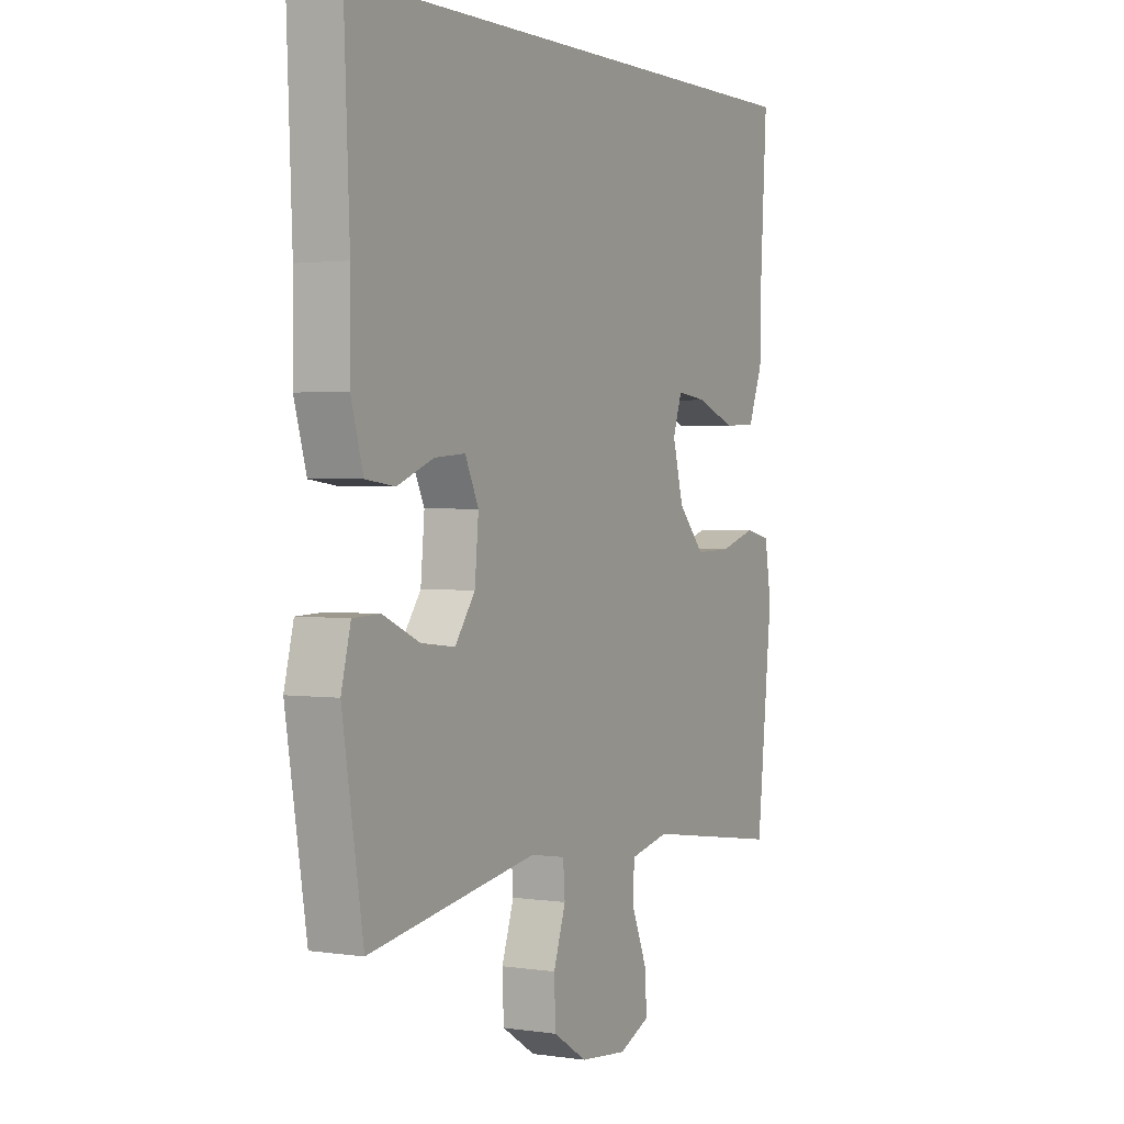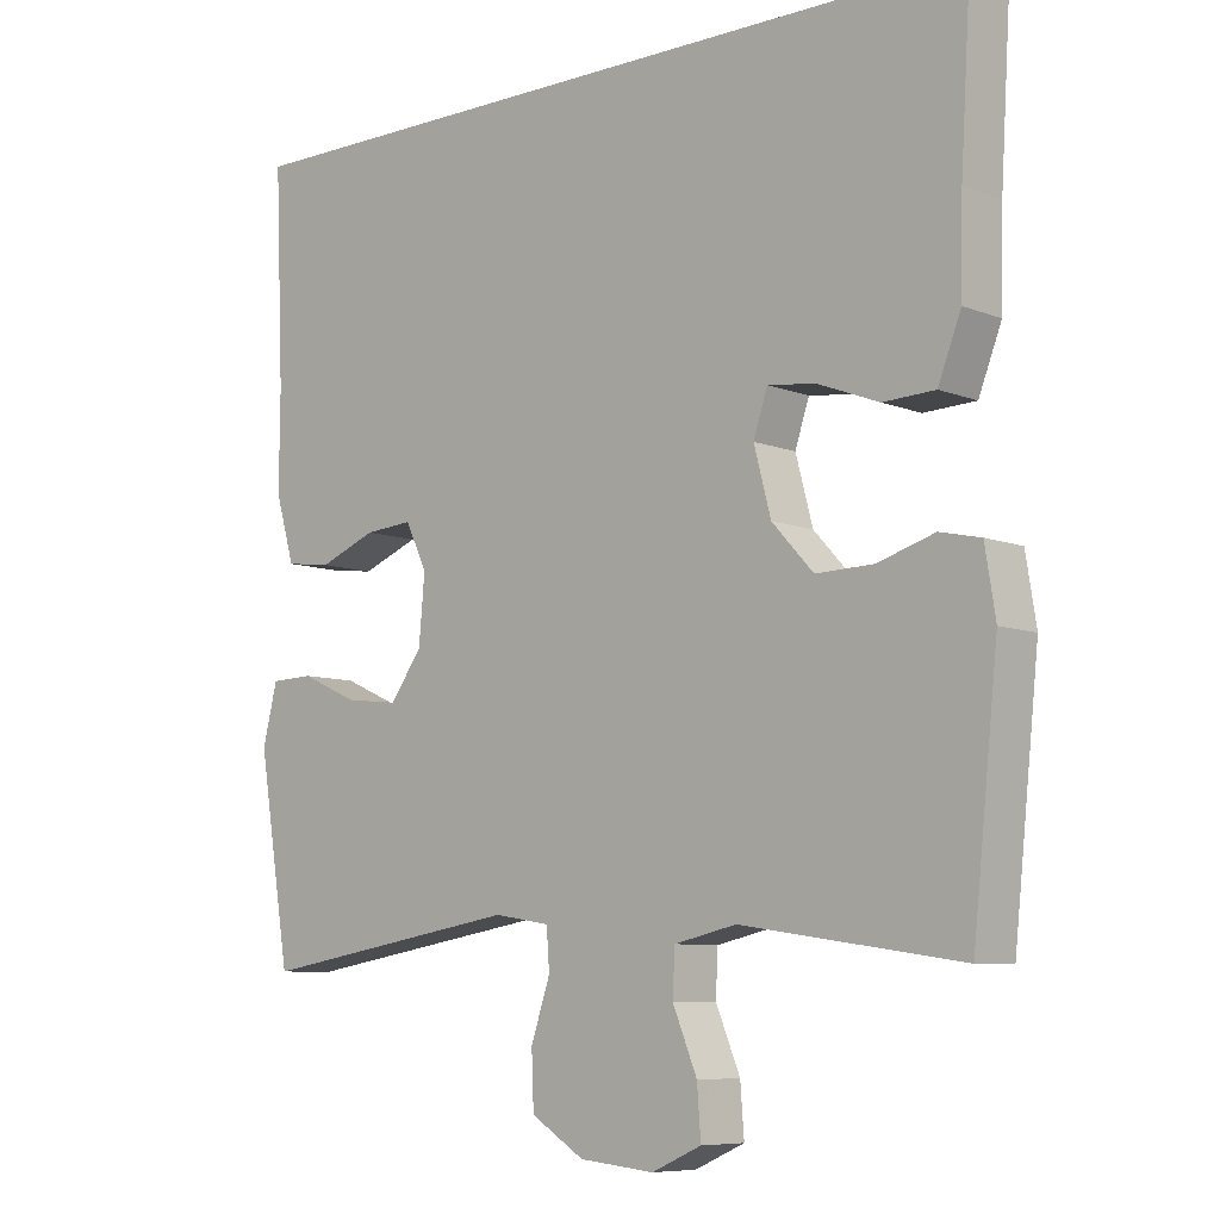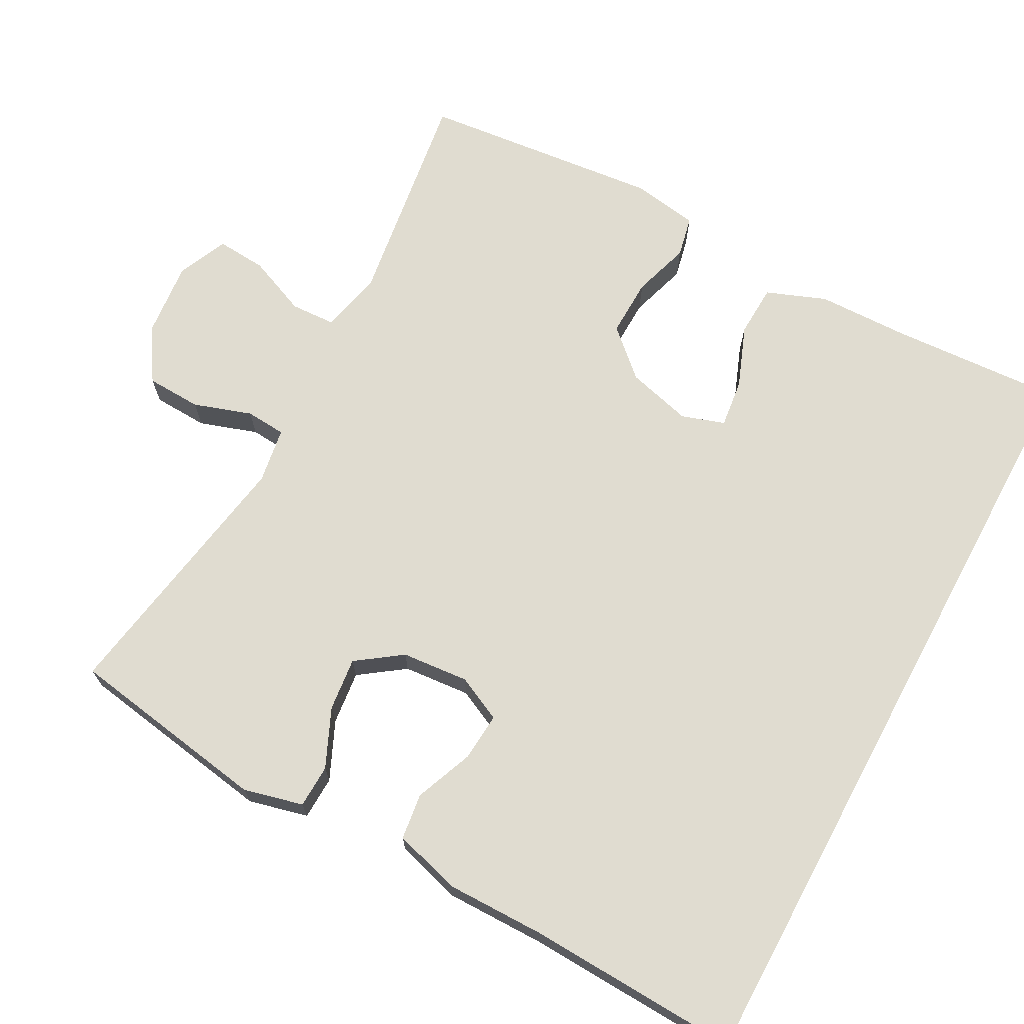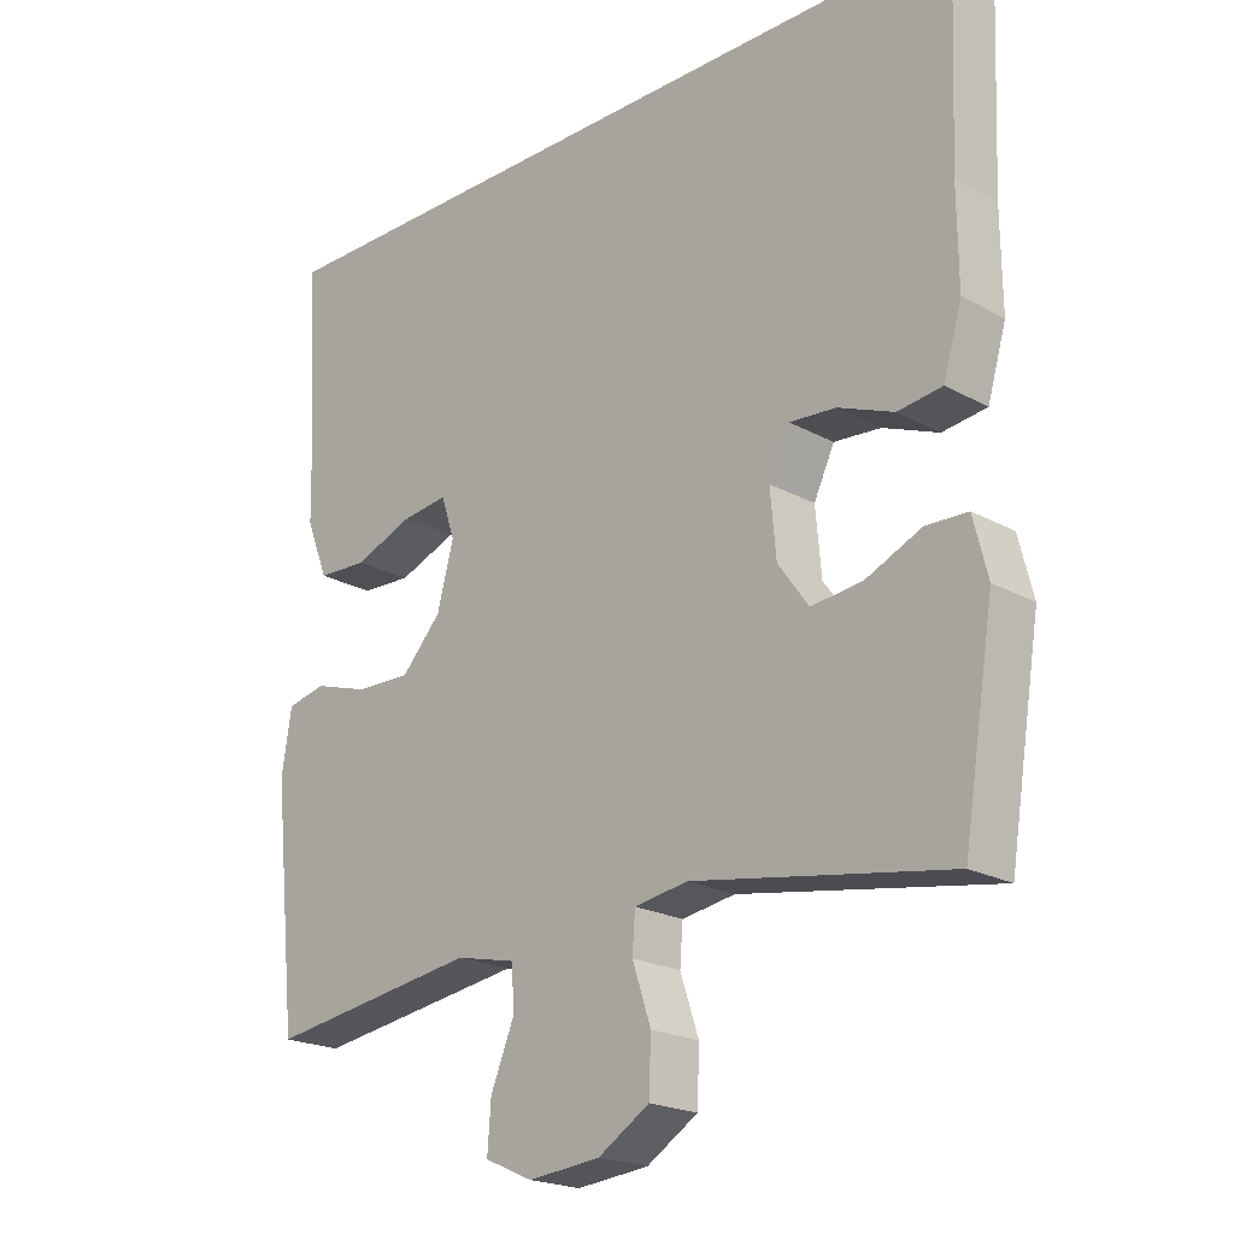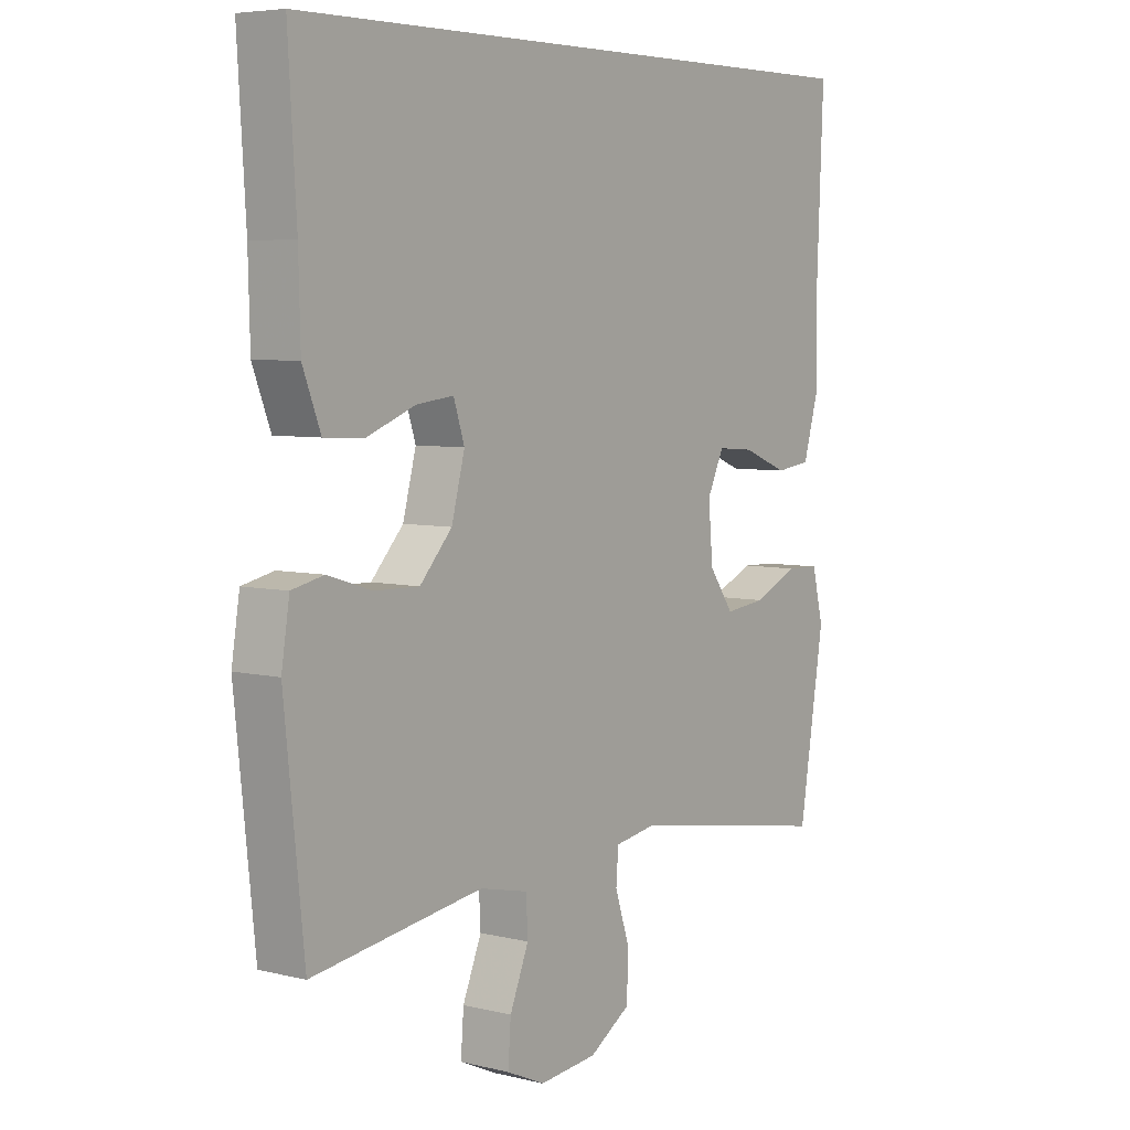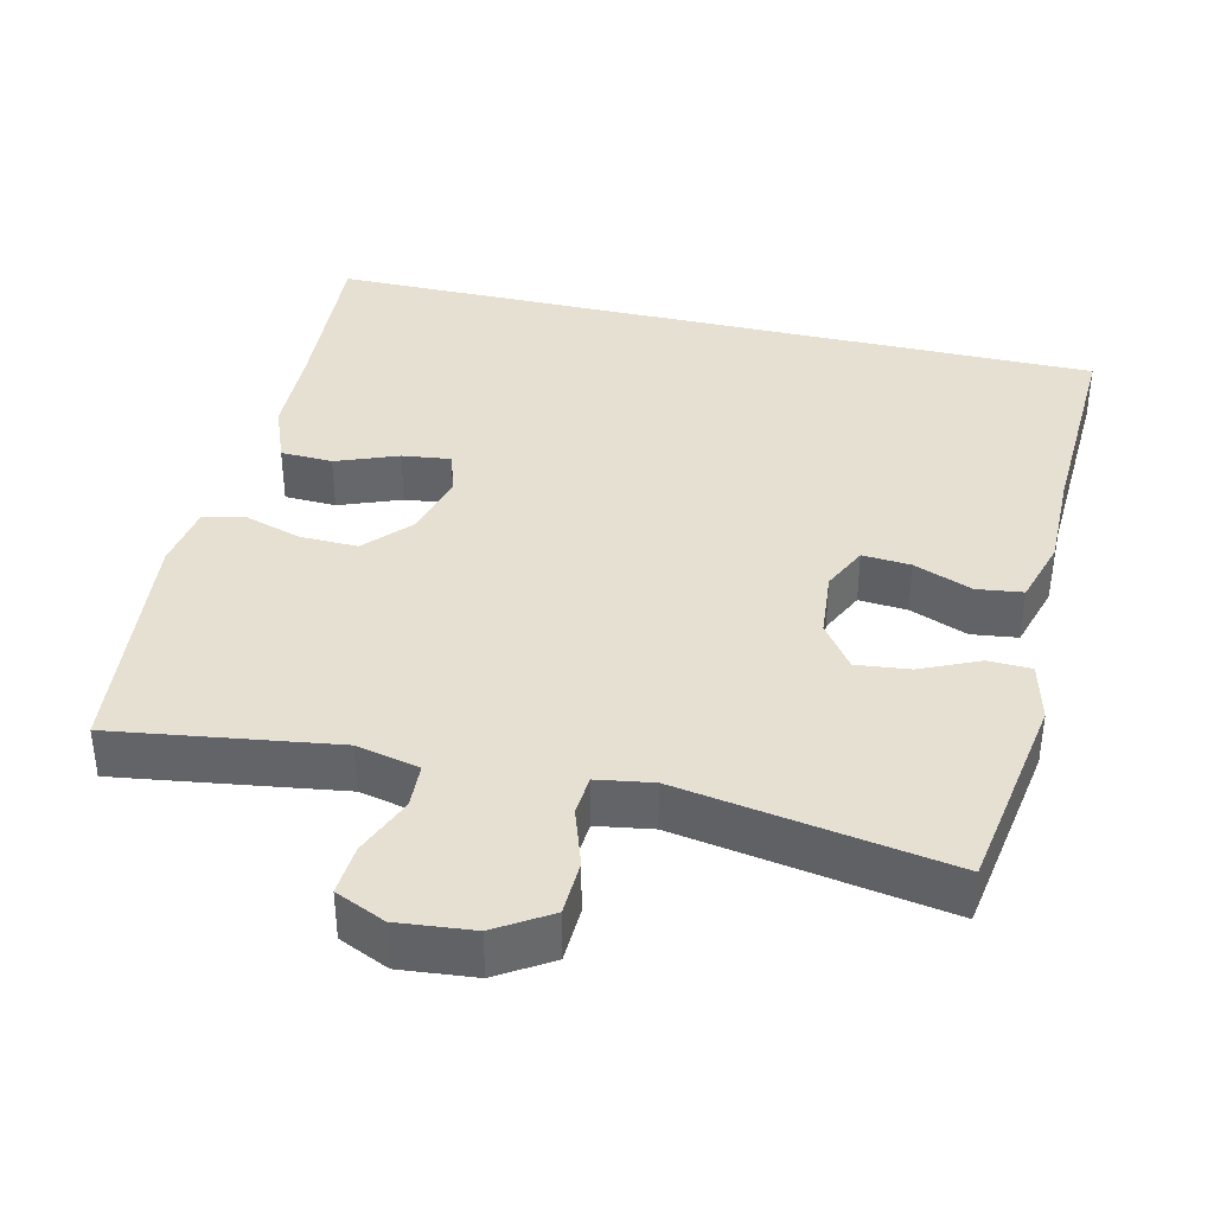
<metadata>
{"format":"obj","ext":"obj","renderer":"f3d","projection":"perspective","resolution":1024,"background":"white","views":[{"elev":1.8,"azim":-61.7,"up":"+Z"},{"elev":-7.9,"azim":42.4,"up":"+Z"},{"elev":69.6,"azim":-61.6,"up":"+Y"},{"elev":-21.0,"azim":-134.6,"up":"+Z"},{"elev":5.8,"azim":126.3,"up":"+Z"},{"elev":38.3,"azim":-166.8,"up":"+Y"}]}
</metadata>
<code>
v -0.536 0.07 0.5
v 0.516 0.07 0.5
v 0.502 0.07 0.27
v 0.499 0.07 0.147
v 0.468 0.07 0.067
v 0.398 0.07 0.064
v 0.315 0.07 0.096
v 0.25 0.07 0.104
v 0.231 0.07 0.046
v 0.254 0.07 -0.041
v 0.31 0.07 -0.102
v 0.388 0.07 -0.1
v 0.465 0.07 -0.076
v 0.52 0.07 -0.088
v 0.534 0.07 -0.176
v 0.5 0.07 -0.5
v 0.203 0.07 -0.457
v 0.119 0.07 -0.476
v 0.116 0.07 -0.536
v 0.149 0.07 -0.616
v 0.154 0.07 -0.683
v 0.087 0.07 -0.713
v -0.014 0.07 -0.703
v -0.086 0.07 -0.658
v -0.089 0.07 -0.584
v -0.063 0.07 -0.506
v -0.067 0.07 -0.452
v -0.142 0.07 -0.44
v -0.5 0.07 -0.5
v -0.544 0.07 -0.229
v -0.524 0.07 -0.149
v -0.466 0.07 -0.147
v -0.388 0.07 -0.182
v -0.316 0.07 -0.19
v -0.273 0.07 -0.13
v -0.265 0.07 -0.04
v -0.294 0.07 0.021
v -0.359 0.07 0.016
v -0.437 0.07 -0.015
v -0.499 0.07 -0.007
v -0.525 0.07 0.082
v -0.524 0.07 0.215
v -0.536 0 0.5
v 0.516 0 0.5
v 0.502 0 0.27
v 0.499 0 0.147
v 0.468 0 0.067
v 0.398 0 0.064
v 0.315 0 0.096
v 0.25 0 0.104
v 0.231 0 0.046
v 0.254 0 -0.041
v 0.31 0 -0.102
v 0.388 0 -0.1
v 0.465 0 -0.076
v 0.52 0 -0.088
v 0.534 0 -0.176
v 0.5 0 -0.5
v 0.203 0 -0.457
v 0.119 0 -0.476
v 0.116 0 -0.536
v 0.149 0 -0.616
v 0.154 0 -0.683
v 0.087 0 -0.713
v -0.014 0 -0.703
v -0.086 0 -0.658
v -0.089 0 -0.584
v -0.063 0 -0.506
v -0.067 0 -0.452
v -0.142 0 -0.44
v -0.5 0 -0.5
v -0.544 0 -0.229
v -0.524 0 -0.149
v -0.466 0 -0.147
v -0.388 0 -0.182
v -0.316 0 -0.19
v -0.273 0 -0.13
v -0.265 0 -0.04
v -0.294 0 0.021
v -0.359 0 0.016
v -0.437 0 -0.015
v -0.499 0 -0.007
v -0.525 0 0.082
v -0.524 0 0.215
f 40 41 42
f 39 40 42
f 38 39 42
f 1 2 3
f 42 1 3
f 38 42 3
f 37 38 3
f 36 37 3
f 35 36 3
f 34 35 3
f 31 32 33
f 30 31 33
f 29 30 33
f 28 29 33
f 27 28 33 34
f 24 25 26
f 23 24 26
f 22 23 26
f 21 22 26
f 20 21 26
f 19 20 26
f 18 19 26 27
f 17 18 27 34
f 15 16 17
f 14 15 17
f 13 14 17
f 12 13 17
f 11 12 17 34
f 5 6 7
f 4 5 7
f 3 4 7
f 3 7 8
f 34 3 8
f 10 11 34
f 9 10 34
f 8 9 34
f 84 83 82
f 84 82 81
f 84 81 80
f 45 44 43
f 45 43 84
f 45 84 80
f 45 80 79
f 45 79 78
f 45 78 77
f 45 77 76
f 75 74 73
f 75 73 72
f 75 72 71
f 75 71 70
f 76 75 70 69
f 68 67 66
f 68 66 65
f 68 65 64
f 68 64 63
f 68 63 62
f 68 62 61
f 69 68 61 60
f 76 69 60 59
f 59 58 57
f 59 57 56
f 59 56 55
f 59 55 54
f 76 59 54 53
f 49 48 47
f 49 47 46
f 49 46 45
f 50 49 45
f 50 45 76
f 76 53 52
f 76 52 51
f 76 51 50
f 1 43 44 2
f 2 44 45 3
f 3 45 46 4
f 4 46 47 5
f 5 47 48 6
f 6 48 49 7
f 7 49 50 8
f 8 50 51 9
f 9 51 52 10
f 10 52 53 11
f 11 53 54 12
f 12 54 55 13
f 13 55 56 14
f 14 56 57 15
f 15 57 58 16
f 16 58 59 17
f 17 59 60 18
f 18 60 61 19
f 19 61 62 20
f 20 62 63 21
f 21 63 64 22
f 22 64 65 23
f 23 65 66 24
f 24 66 67 25
f 25 67 68 26
f 26 68 69 27
f 27 69 70 28
f 28 70 71 29
f 29 71 72 30
f 30 72 73 31
f 31 73 74 32
f 32 74 75 33
f 33 75 76 34
f 34 76 77 35
f 35 77 78 36
f 36 78 79 37
f 37 79 80 38
f 38 80 81 39
f 39 81 82 40
f 40 82 83 41
f 41 83 84 42
f 42 84 43 1

</code>
